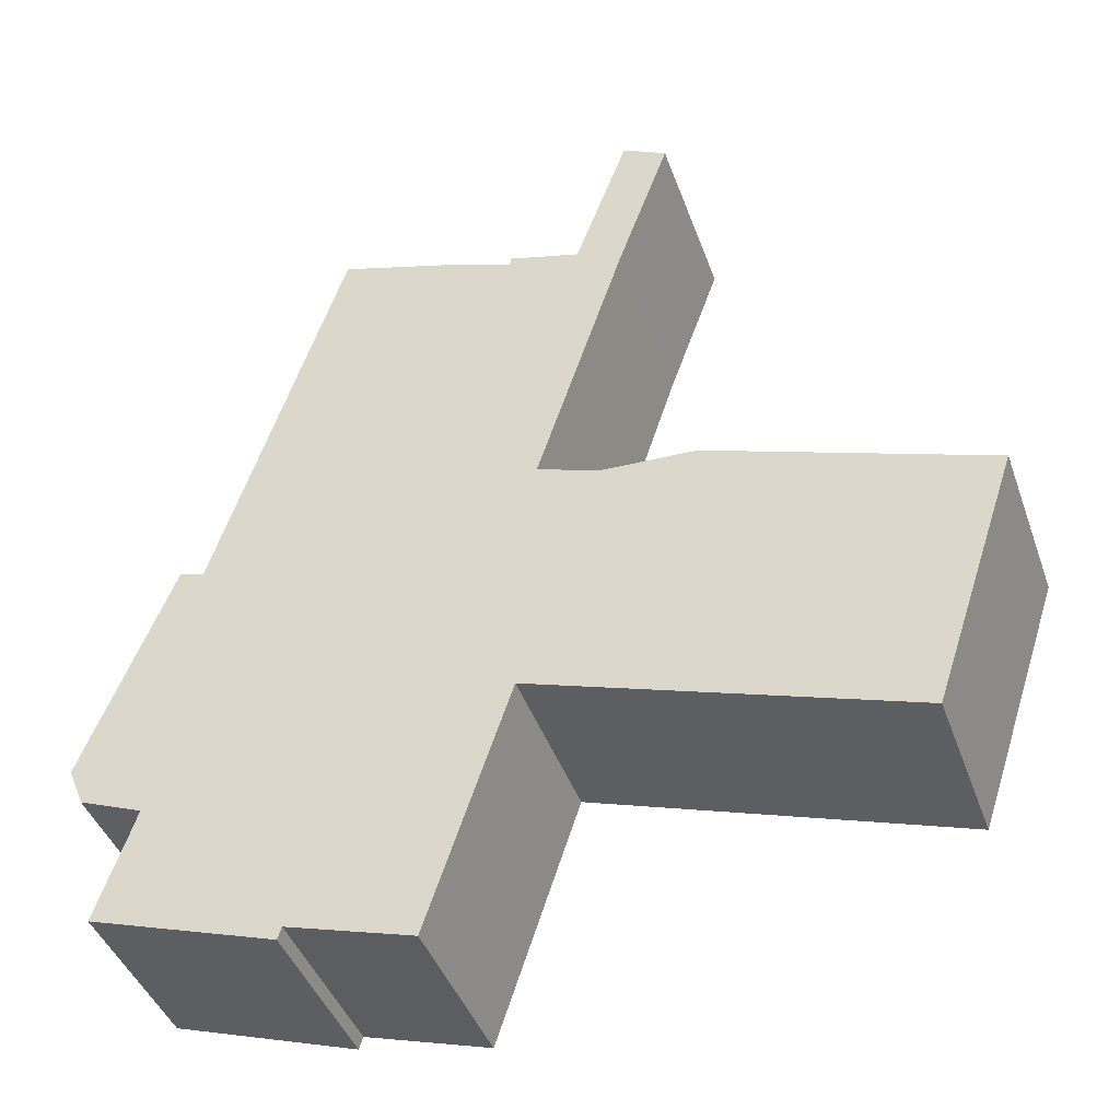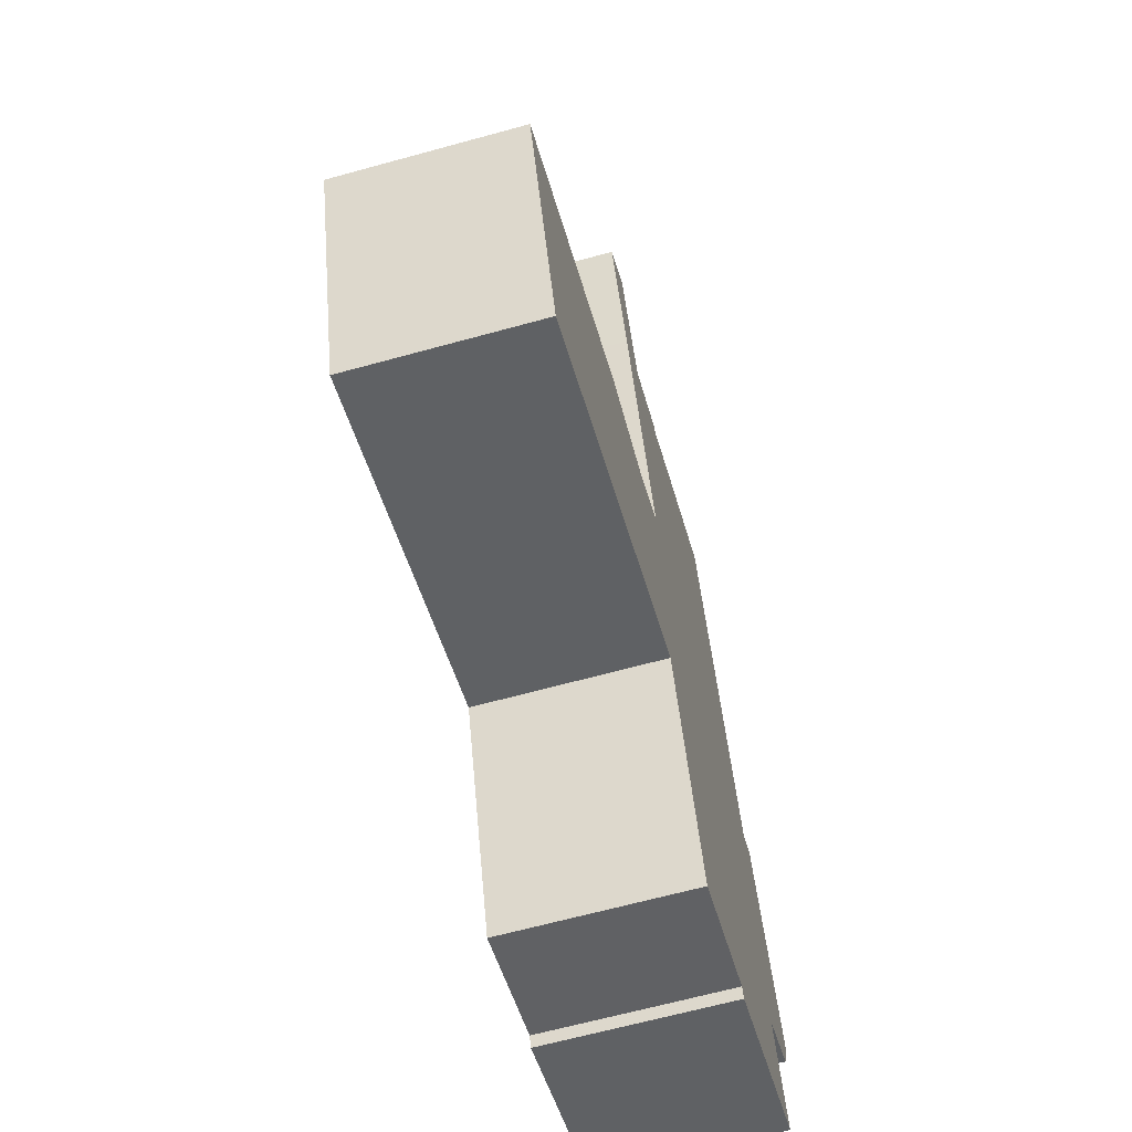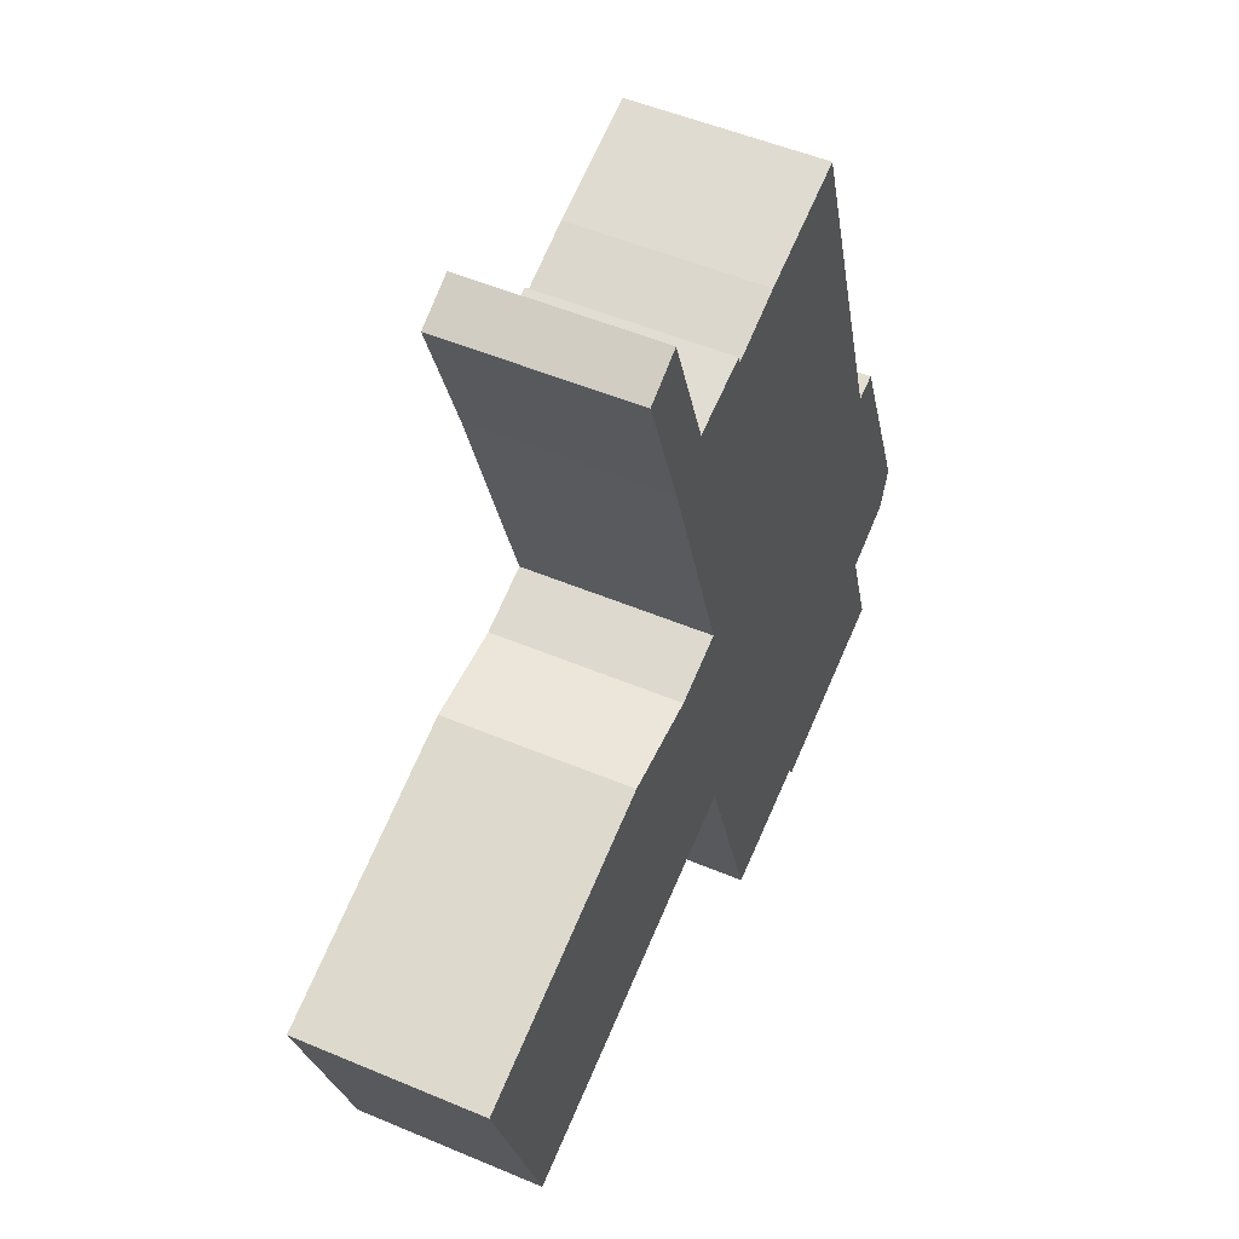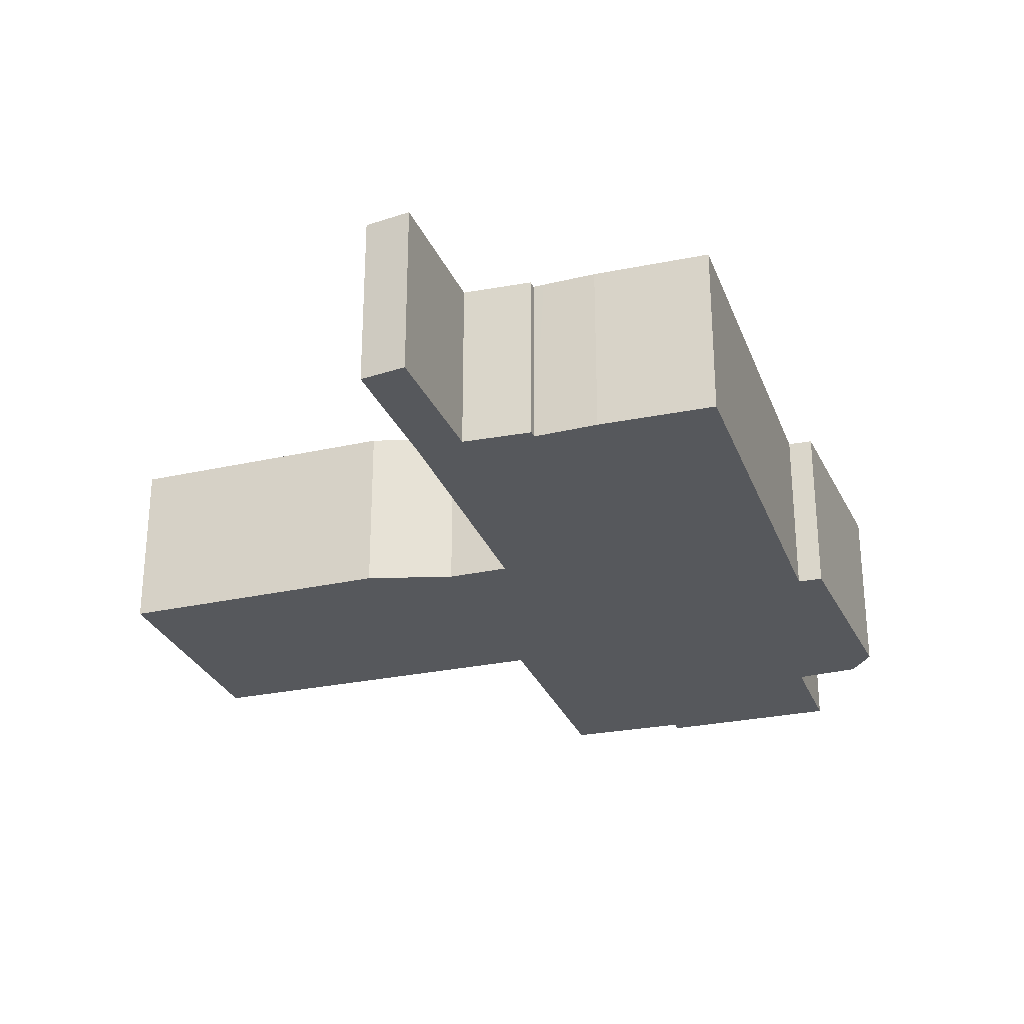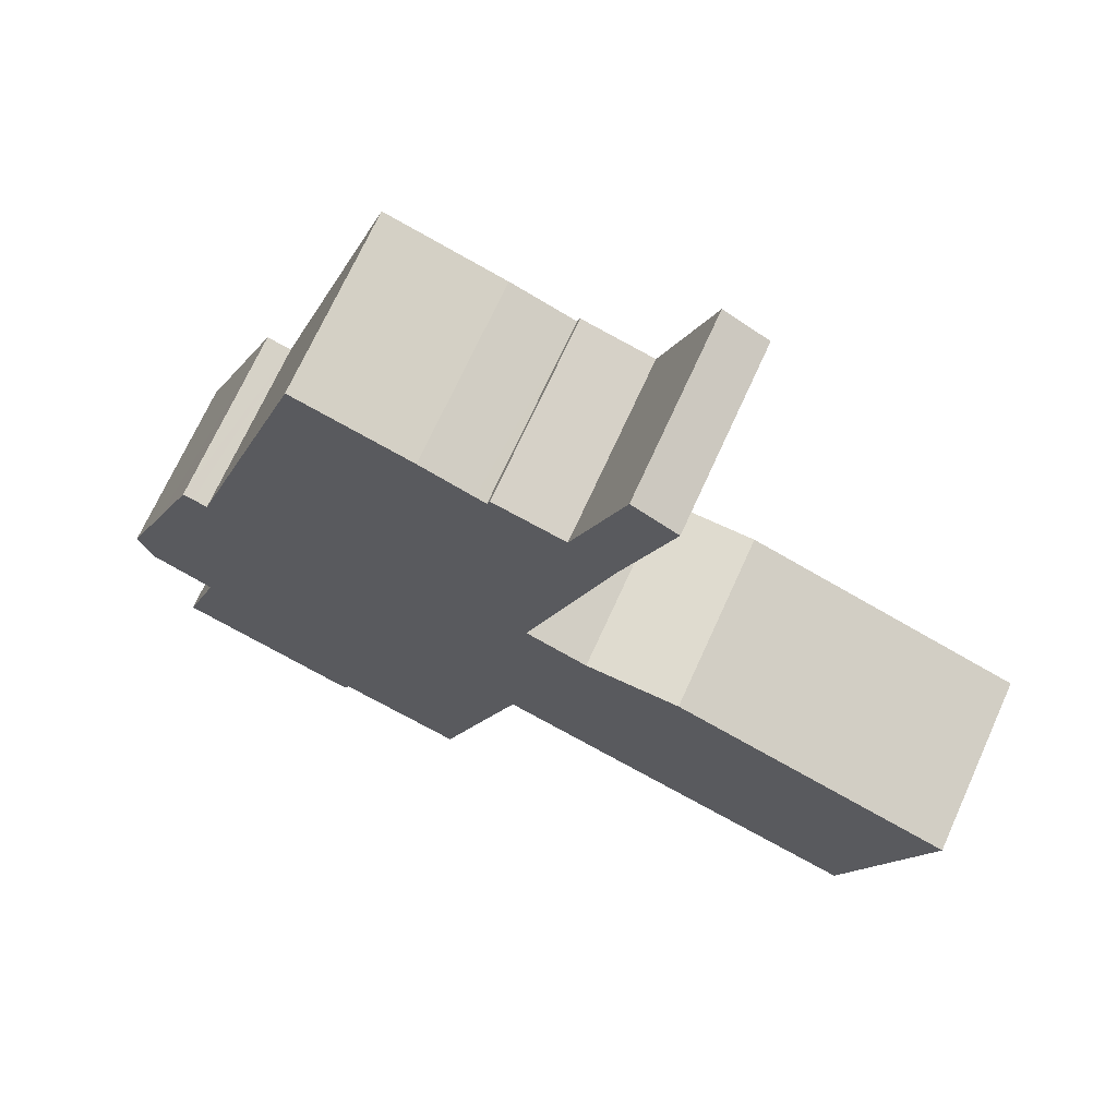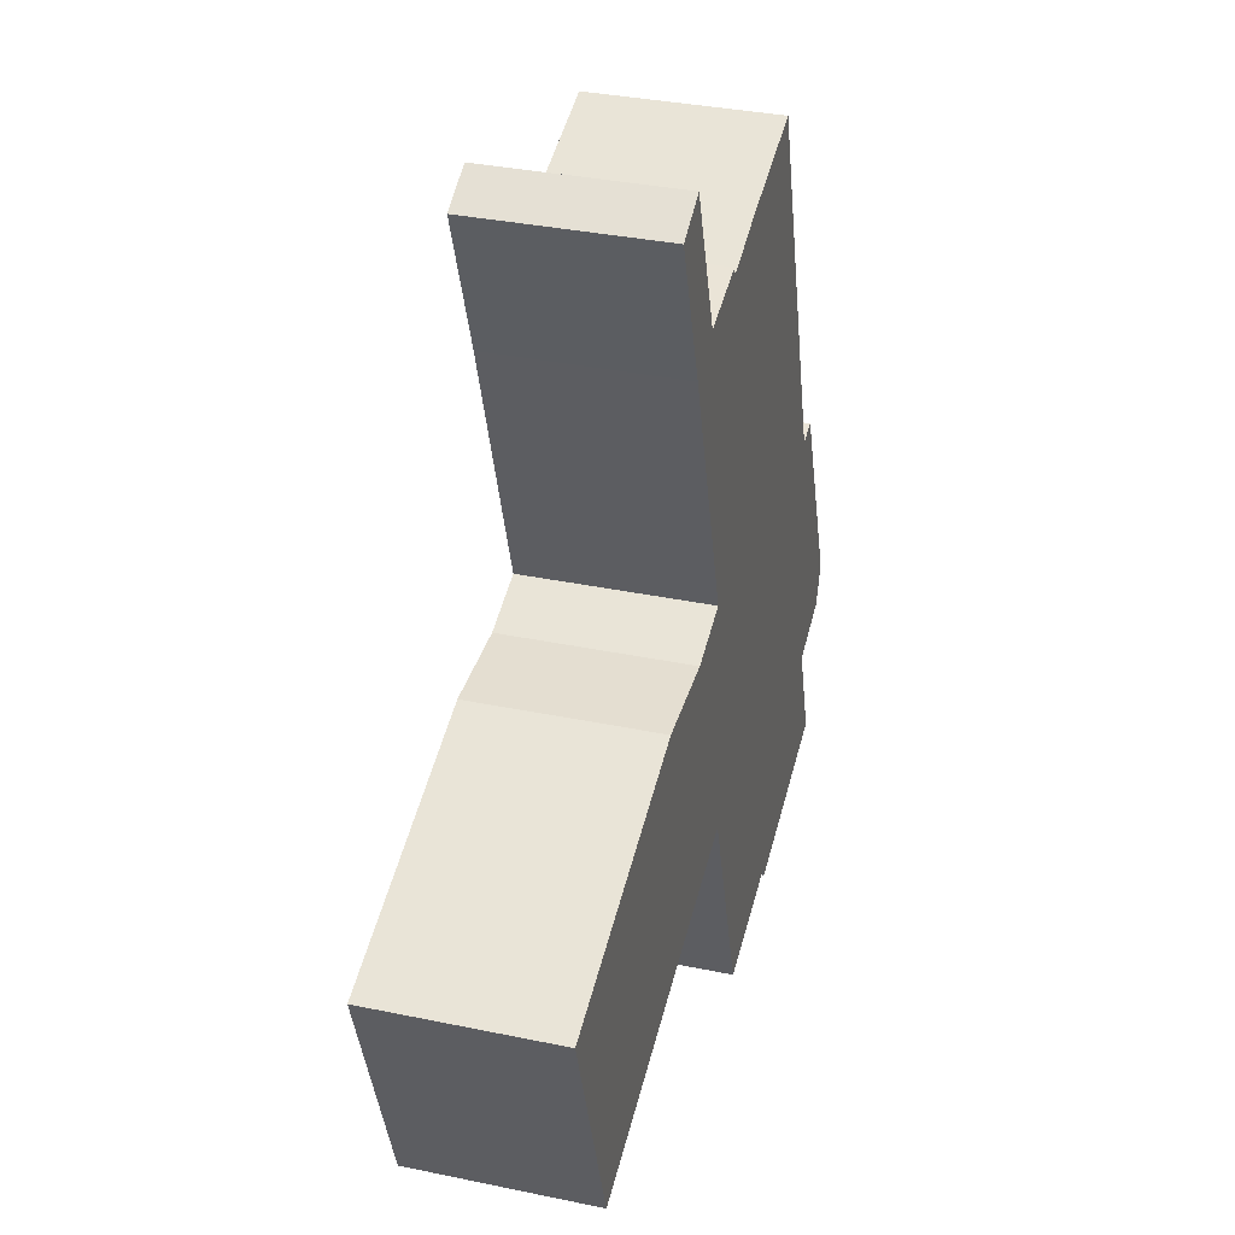
<metadata>
{"format":"obj","ext":"obj","renderer":"f3d","projection":"perspective","resolution":1024,"background":"white","views":[{"elev":-42.1,"azim":-161.2,"up":"+Z"},{"elev":-65.1,"azim":-74.5,"up":"+Z"},{"elev":50.8,"azim":-65.2,"up":"+Z"},{"elev":-28.1,"azim":0.2,"up":"+Y"},{"elev":70.0,"azim":-155.7,"up":"+Z"},{"elev":34.5,"azim":-74.3,"up":"+Z"}]}
</metadata>
<code>
v  12.98 6.028 13.47
v  9.817 6.028 17.48
v  11.27 6.028 18.21
v  11.49 6.028 12.73
v  15.31 6.028 14.1
v  11.5 6.028 12.7
v  14.04 6.028 4.871
v  15.34 6.028 14
v  15.41 6.028 13.82
v  15.77 6.028 13.95
v  17.5 6.028 14.59
v  21.36 6.028 15.75
v  23.8 6.028 8.18
v  14.35 6.028 3.929
v  25.54 6.028 2.79
v  28.74 6.028 -5.44
v  26.68 6.028 -6.251
v  28.86 6.028 -5.145
v  9.19 6.028 3.119
v  2.777 6.028 -8.408
v  0 6.028 3.691e-16
v  12.31 6.028 3.241
v  26.03 6.028 2.92
v  26.37 6.028 3.009
v  14.85 6.028 -4.52
v  14.96 6.028 -4.485
v  27.75 6.028 -0.468
v  14.99 6.028 -4.58
v  17.65 6.028 -12.62
v  29.24 6.028 -4.185
v  26.92 6.028 -6.993
v  21.74 6.028 -11.43
v  27.91 6.028 -9.894
v  21.87 6.028 -11.83
v  24.12 6.028 -11.11
v  27.91 6.058e-16 -9.894
v  26.92 4.282e-16 -6.993
v  26.68 3.828e-16 -6.251
v  11.27 -1.115e-15 18.21
v  12.98 -8.246e-16 13.47
v  15.31 -8.631e-16 14.1
v  15.41 -8.462e-16 13.82
v  15.34 -8.574e-16 14
v  21.36 -9.647e-16 15.75
v  23.8 -5.009e-16 8.18
v  25.54 -1.708e-16 2.79
v  26.37 -1.842e-16 3.009
v  29.24 2.563e-16 -4.185
v  27.75 2.866e-17 -0.468
v  28.74 3.331e-16 -5.44
v  28.86 3.15e-16 -5.145
v  21.87 7.246e-16 -11.83
v  24.12 6.804e-16 -11.11
v  21.74 6.998e-16 -11.43
v  17.65 7.728e-16 -12.62
v  14.96 2.746e-16 -4.485
v  2.777 5.148e-16 -8.408
v  14.85 2.768e-16 -4.52
v  14.99 2.804e-16 -4.58
v  0 0 0
v  14.35 -2.406e-16 3.929
v  14.04 -2.983e-16 4.871
v  11.5 -7.777e-16 12.7
v  11.49 -7.797e-16 12.73
v  9.817 -1.071e-15 17.48
v  9.19 -1.91e-16 3.119
v  12.31 -1.985e-16 3.241
v  17.5 -8.933e-16 14.59
v  15.77 -8.543e-16 13.95
v  26.03 -1.788e-16 2.92
g defaultobject
f 1 2 3
f 2 1 4
f 4 1 5
f 4 5 6
f 6 5 7
f 7 5 8
f 7 8 9
f 7 9 10
f 7 10 11
f 7 11 12
f 7 12 13
f 7 13 14
f 14 13 15
f 16 17 18
f 19 20 21
f 20 19 22
f 20 22 14
f 20 14 15
f 20 15 23
f 20 23 24
f 20 24 25
f 25 24 26
f 26 24 27
f 26 27 28
f 28 27 29
f 29 27 30
f 29 30 17
f 17 30 18
f 29 17 31
f 29 31 32
f 32 31 33
f 32 33 34
f 34 33 35
f 31 36 33
f 36 31 17
f 36 17 37
f 37 17 38
f 39 1 3
f 1 39 40
f 41 8 5
f 8 41 9
f 9 41 42
f 42 41 43
f 44 13 12
f 13 44 45
f 13 45 15
f 15 45 46
f 47 27 24
f 27 47 30
f 30 47 48
f 48 47 49
f 48 18 30
f 18 48 16
f 16 48 50
f 50 48 51
f 36 35 33
f 35 36 34
f 34 36 52
f 52 36 53
f 54 29 32
f 29 54 55
f 56 25 26
f 25 56 20
f 20 56 57
f 57 56 58
f 50 17 16
f 17 50 38
f 52 32 34
f 32 52 54
f 55 28 29
f 28 55 59
f 28 59 26
f 26 59 56
f 57 21 20
f 21 57 60
f 61 7 14
f 7 61 6
f 6 61 62
f 6 62 63
f 6 63 4
f 4 63 64
f 64 2 4
f 2 64 65
f 60 19 21
f 19 60 66
f 66 22 19
f 22 66 67
f 67 14 22
f 14 67 61
f 40 5 1
f 5 40 41
f 42 10 9
f 10 42 11
f 11 42 68
f 68 42 69
f 68 12 11
f 12 68 44
f 46 23 15
f 23 46 24
f 24 46 47
f 47 46 70
f 65 3 2
f 3 65 39
f 44 61 45
f 61 44 62
f 62 44 42
f 62 42 63
f 42 44 68
f 42 68 69
f 63 42 43
f 63 43 41
f 63 41 40
f 63 40 39
f 63 39 64
f 64 39 65
f 51 38 50
f 38 51 48
f 38 48 49
f 38 49 52
f 52 49 54
f 54 49 55
f 55 49 47
f 55 47 59
f 59 47 70
f 59 70 46
f 59 46 45
f 59 45 56
f 56 45 58
f 58 45 57
f 57 45 61
f 57 61 67
f 57 67 66
f 57 66 60
f 37 53 36
f 53 37 52
f 52 37 38

</code>
